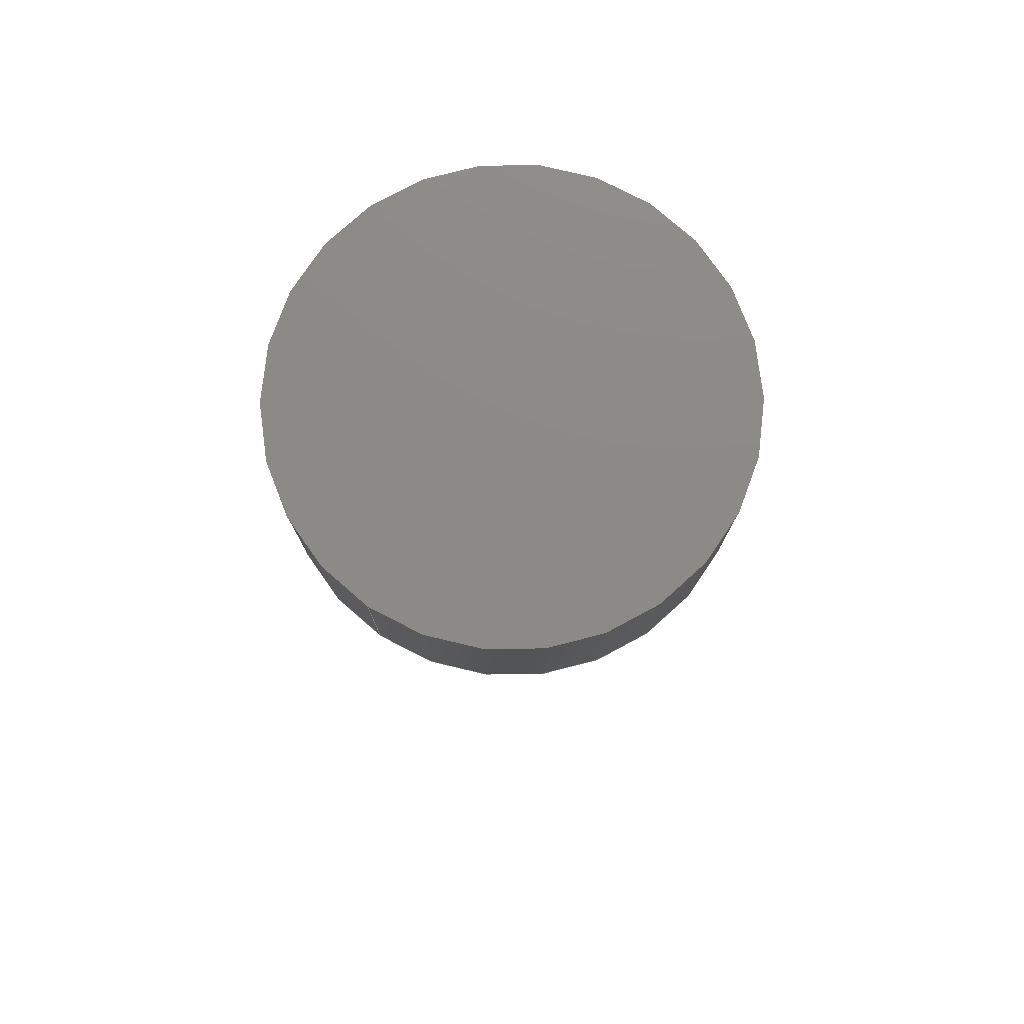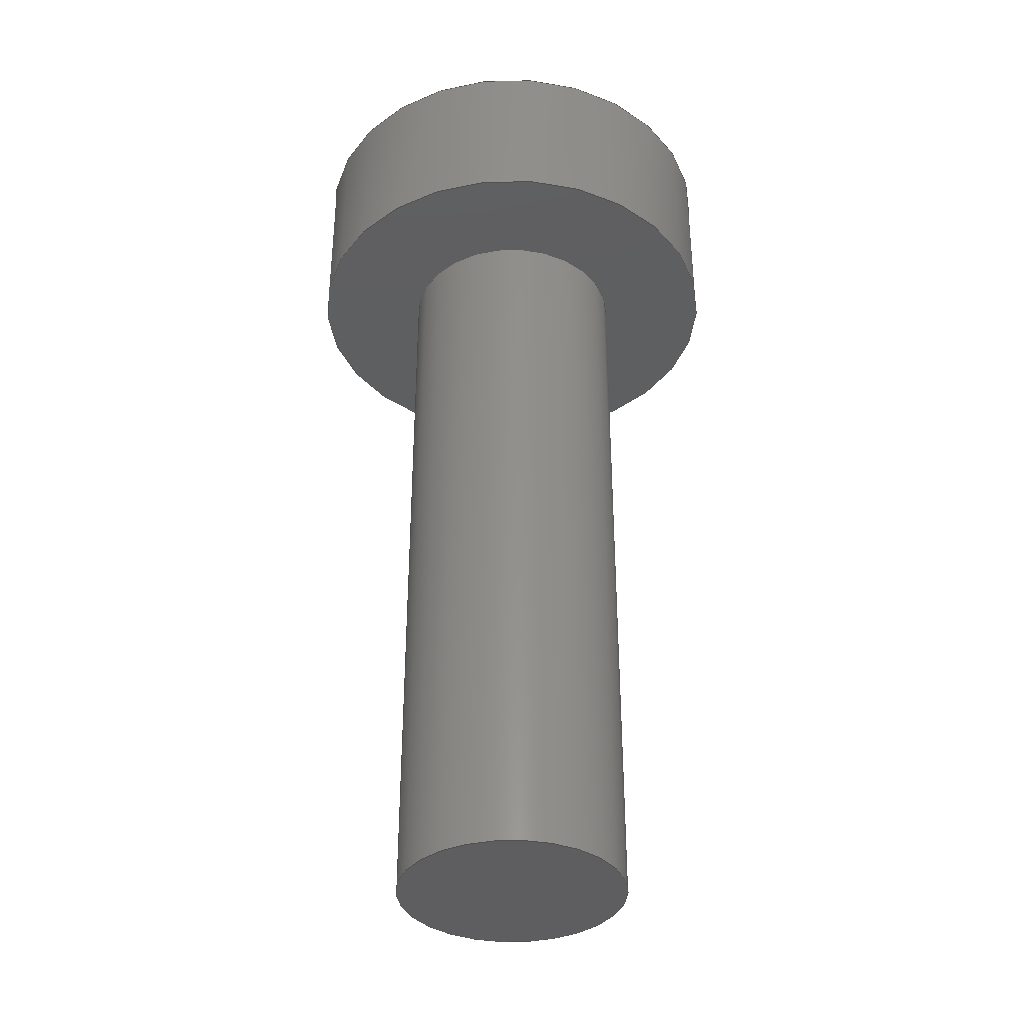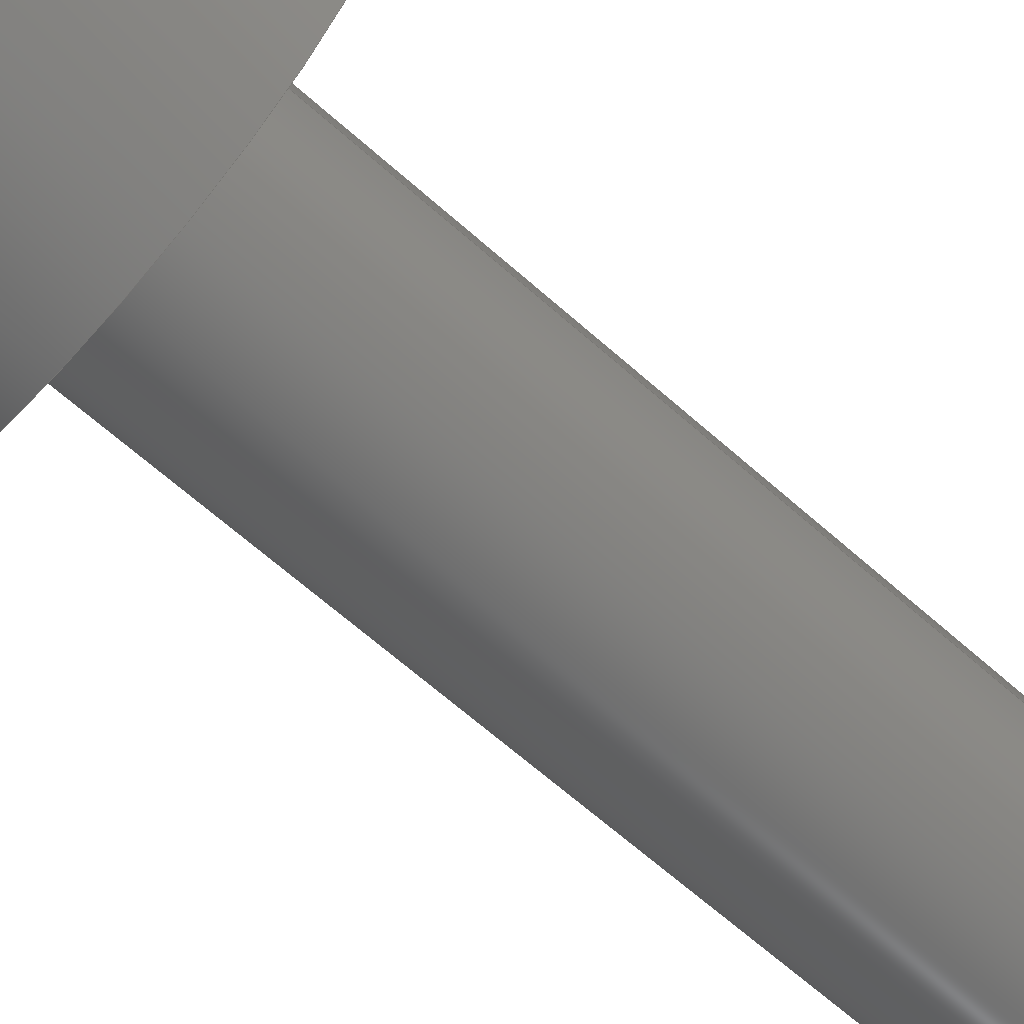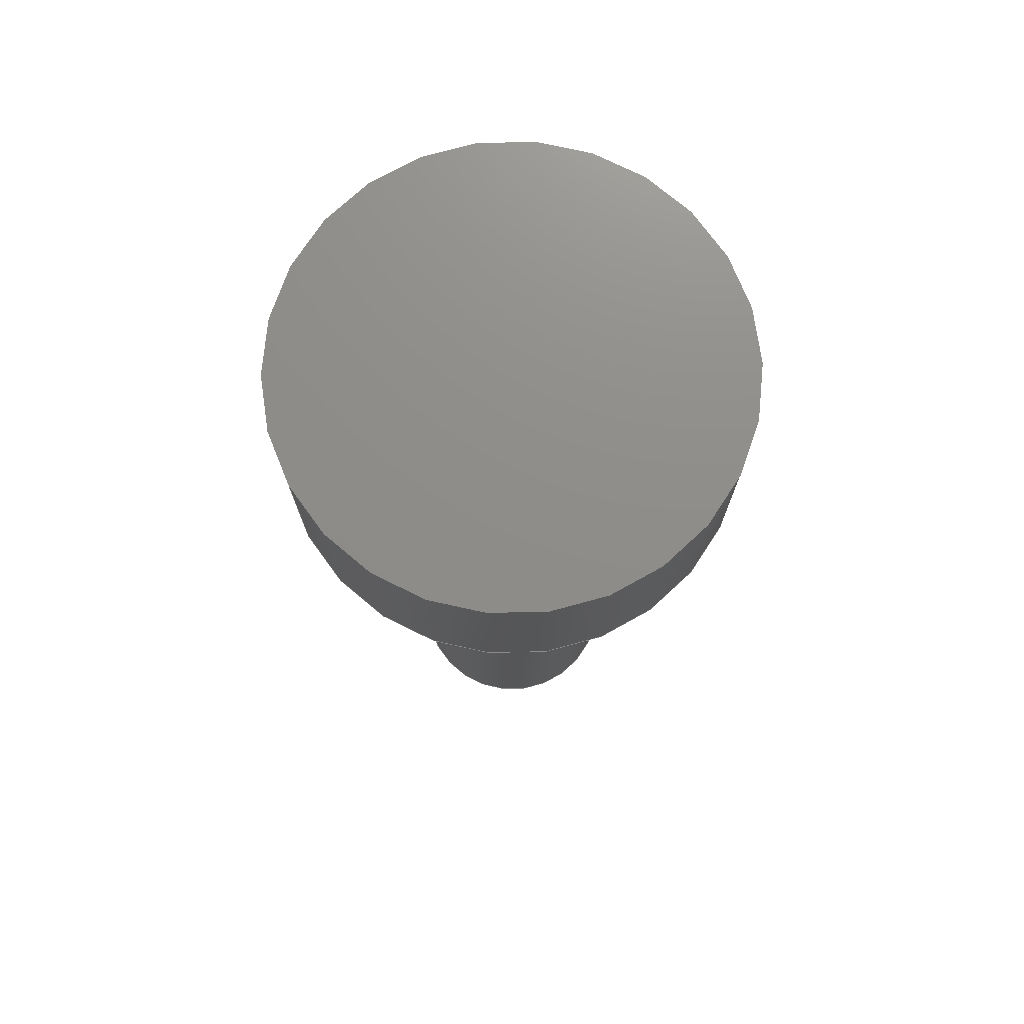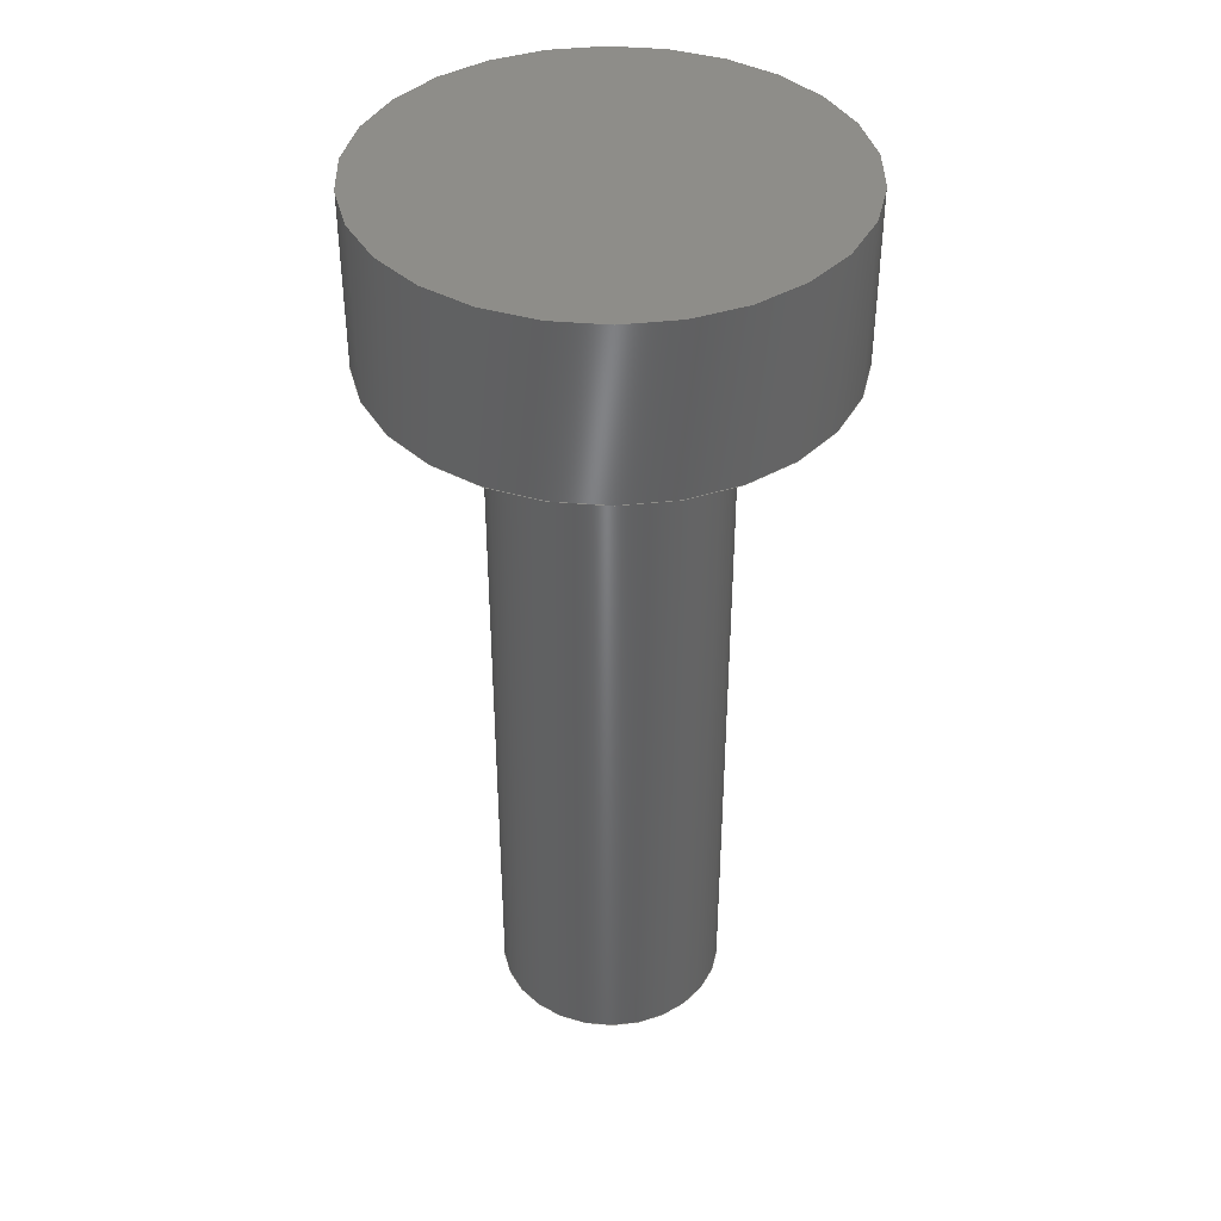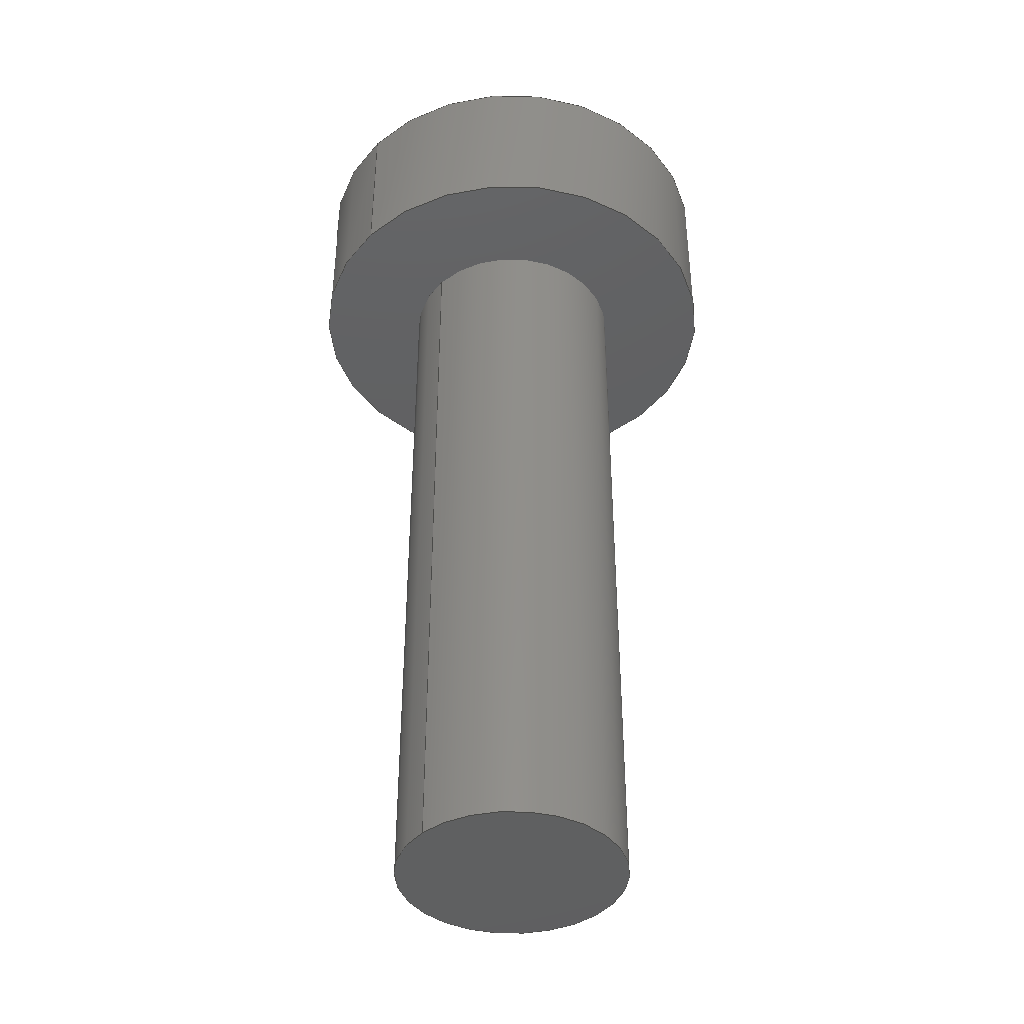
<metadata>
{"format":"iges","ext":"iges","renderer":"f3d","projection":"perspective","resolution":1024,"background":"white","views":[{"elev":77.7,"azim":124.1,"up":"+Z"},{"elev":-36.5,"azim":-40.2,"up":"+Z"},{"elev":-66.7,"azim":48.5,"up":"+Y"},{"elev":74.1,"azim":-29.1,"up":"+Z"},{"elev":40.2,"azim":-173.9,"up":"+Z"},{"elev":-41.1,"azim":137.3,"up":"+Z"}]}
</metadata>
<code>

,,31HOpen CASCADE IGES processor 7.6,13HFilename.iges,
16HOpen CASCADE 7.6,31HOpen CASCADE IGES processor 7.6,32,308,15,308,15,
,1,2,2HMM,1,0.01,15H2.023e+07,1e-07,9.525,,,11,0,
15H2.023e+07,;
     402       1       0       0       0       0       0       000000000
     402       0       0       1       1                               0
     186       2       0       0       0       0       0       000020000
     186       0       0       1       0                               0
     514       3       0       0       0       0       0       000010000
     514       0       0       1       1                               0
     510       4       0       0       0       0       0       000010000
     510       0       0       1       1                               0
     190       5       0       0       0       0       0       000010000
     190       0       0       1       1                               0
     116       6       0       0       0       0       0       000010400
     116       0       0       1       0                               0
     123       7       0       0       0       0       0       000010200
     123       0       0       1       0                               0
     123       8       0       0       0       0       0       000010200
     123       0       0       1       0                               0
     508       9       0       0       0       0       0       000010000
     508       0       0       1       1                               0
     504      10       0       0       0       0       0       000010001
     504       0       0       2       1                               0
     100      12       0       0       0       0      23       000010000
     100       0       0       1       0                               0
     124      13       0       0       0       0       0       000000000
     124       0       0       1       0                               0
     502      14       0       0       0       0       0       000010000
     502       0       0       1       1                               0
     110      15       0       0       0       0       0       000010000
     110       0       0       1       0                               0
     100      16       0       0       0       0      31       000010000
     100       0       0       1       0                               0
     124      17       0       0       0       0       0       000000000
     124       0       0       1       0                               0
     100      18       0       0       0       0      35       000010000
     100       0       0       1       0                               0
     124      19       0       0       0       0       0       000000000
     124       0       0       1       0                               0
     110      20       0       0       0       0       0       000010000
     110       0       0       1       0                               0
     100      21       0       0       0       0      41       000010000
     100       0       0       1       0                               0
     124      22       0       0       0       0       0       000000000
     124       0       0       1       0                               0
     510      23       0       0       0       0       0       000010000
     510       0       0       1       1                               0
     192      24       0       0       0       0       0       000010000
     192       0       0       1       1                               0
     116      25       0       0       0       0       0       000010400
     116       0       0       1       0                               0
     123      26       0       0       0       0       0       000010200
     123       0       0       1       0                               0
     123      27       0       0       0       0       0       000010200
     123       0       0       1       0                               0
     508      28       0       0       0       0       0       000010000
     508       0       0       2       1                               0
     110      30       0       0       0       0       0       000010000
     110       0       0       1       0                               0
     110      31       0       0       0       0       0       000010000
     110       0       0       1       0                               0
     110      32       0       0       0       0       0       000010000
     110       0       0       1       0                               0
     110      33       0       0       0       0       0       000010000
     110       0       0       1       0                               0
     510      34       0       0       0       0       0       000010000
     510       0       0       1       1                               0
     190      35       0       0       0       0       0       000010000
     190       0       0       1       1                               0
     116      36       0       0       0       0       0       000010400
     116       0       0       1       0                               0
     123      37       0       0       0       0       0       000010200
     123       0       0       1       0                               0
     123      38       0       0       0       0       0       000010200
     123       0       0       1       0                               0
     508      39       0       0       0       0       0       000010000
     508       0       0       1       1                               0
     508      40       0       0       0       0       0       000010000
     508       0       0       1       1                               0
     510      41       0       0       0       0       0       000010000
     510       0       0       1       1                               0
     192      42       0       0       0       0       0       000010000
     192       0       0       1       1                               0
     116      43       0       0       0       0       0       000010400
     116       0       0       1       0                               0
     123      44       0       0       0       0       0       000010200
     123       0       0       1       0                               0
     123      45       0       0       0       0       0       000010200
     123       0       0       1       0                               0
     508      46       0       0       0       0       0       000010000
     508       0       0       2       1                               0
     110      48       0       0       0       0       0       000010000
     110       0       0       1       0                               0
     110      49       0       0       0       0       0       000010000
     110       0       0       1       0                               0
     110      50       0       0       0       0       0       000010000
     110       0       0       1       0                               0
     110      51       0       0       0       0       0       000010000
     110       0       0       1       0                               0
     510      52       0       0       0       0       0       000010000
     510       0       0       1       1                               0
     190      53       0       0       0       0       0       000010000
     190       0       0       1       1                               0
     116      54       0       0       0       0       0       000010400
     116       0       0       1       0                               0
     123      55       0       0       0       0       0       000010200
     123       0       0       1       0                               0
     123      56       0       0       0       0       0       000010200
     123       0       0       1       0                               0
     508      57       0       0       0       0       0       000010000
     508       0       0       1       1                               0
402,1,3;                                                         0000001
186,5,1,0;                                                       0000003
514,5,7,1,43,1,63,1,77,1,97,0;                                   0000005
510,9,1,1,17;                                                    0000007
190,11,13,15;                                                    0000009
116,0,-2.11e-15,-9.525,0;                                       0000011
123,0,-2.2e-16,-1;                                             0000013
123,1,0,0;                                                    0000015
508,1,0,19,1,1,0;                                                0000017
504,6,21,25,1,25,1,27,25,1,25,2,29,25,2,25,2,33,25,3,25,3,37,25, 0000019
3,25,4,39,25,4,25,4;                                             0000019
100,0,0,0,1.422,0,1.422,0;                                0000021
124,1,0,0,0,0,-1,-2.2e-16,-2.11e-15,0,2.2e-16,-1,-9.525; 0000023
502,4,1.422,0,-9.525,1.422,0,0,2.794,0,0,2.794,0,2.108; 0000025
110,1.422,2.11e-15,-9.525,1.422,1.45e-17,0;                   0000027
100,0,0,0,1.422,0,1.422,0;                                0000029
124,1,0,0,0,0,-1,-2.2e-16,0,0,2.2e-16,-1,0;            0000031
100,0,0,0,2.794,0,2.794,0;                                  0000033
124,1,0,0,0,0,-1,-2.2e-16,0,0,2.2e-16,-1,0;            0000035
110,2.794,0,0,2.794,-4.638e-16,2.108;                       0000037
100,0,0,0,2.794,0,2.794,0;                                  0000039
124,1,0,0,0,0,-1,-2.2e-16,4.7e-16,0,2.2e-16,-1,2.108;   0000041
510,45,1,1,53;                                                   0000043
192,47,49,1.422,51;                                             0000045
116,0,-2.11e-15,-9.525,0;                                       0000047
123,0,2.2e-16,1;                                               0000049
123,1,0,0;                                                    0000051
508,4,0,19,1,0,1,0,55,0,19,2,1,1,0,57,0,19,3,1,1,0,59,0,19,2,0,  0000053
1,0,61;                                                          0000053
110,-360,0,0,0,0,0;                                        0000055
110,0,0,0,0,9.525,0;                                        0000057
110,0,9.525,0,-360,9.525,0;                                  0000059
110,-360,9.525,0,-360,0,0;                                  0000061
510,65,2,1,73,75;                                                0000063
190,67,69,71;                                                    0000065
116,0,0,0,0;                                                  0000067
123,0,-2.2e-16,-1;                                             0000069
123,1,0,0;                                                    0000071
508,1,0,19,4,1,0;                                                0000073
508,1,0,19,3,0,0;                                                0000075
510,79,1,1,87;                                                   0000077
192,81,83,2.794,85;                                              0000079
116,0,0,0,0;                                                  0000081
123,0,2.2e-16,1;                                               0000083
123,1,0,0;                                                    0000085
508,4,0,19,4,0,1,0,89,0,19,5,1,1,0,91,0,19,6,1,1,0,93,0,19,5,0,  0000087
1,0,95;                                                          0000087
110,-360,0,0,0,0,0;                                        0000089
110,0,0,0,0,2.108,0;                                       0000091
110,0,2.108,0,-360,2.108,0;                                0000093
110,-360,2.108,0,-360,0,0;                                 0000095
510,99,1,1,107;                                                  0000097
190,101,103,105;                                                 0000099
116,0,4.7e-16,2.108,0;                                         0000101
123,0,-2.2e-16,-1;                                             0000103
123,1,0,0;                                                    0000105
508,1,0,19,6,1,0;                                                0000107
S      1G      4D    108P     57
</code>
